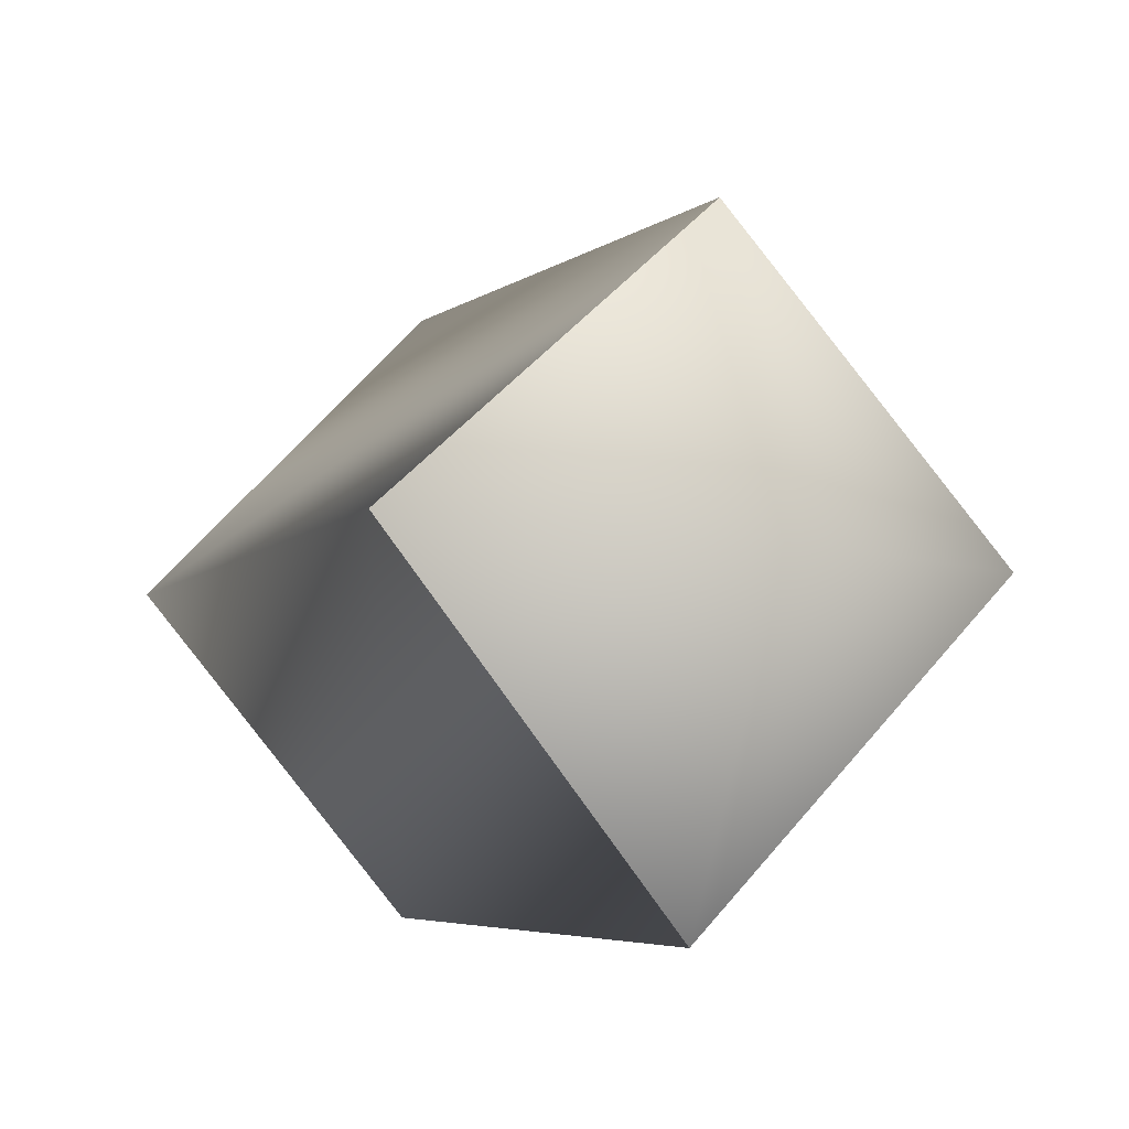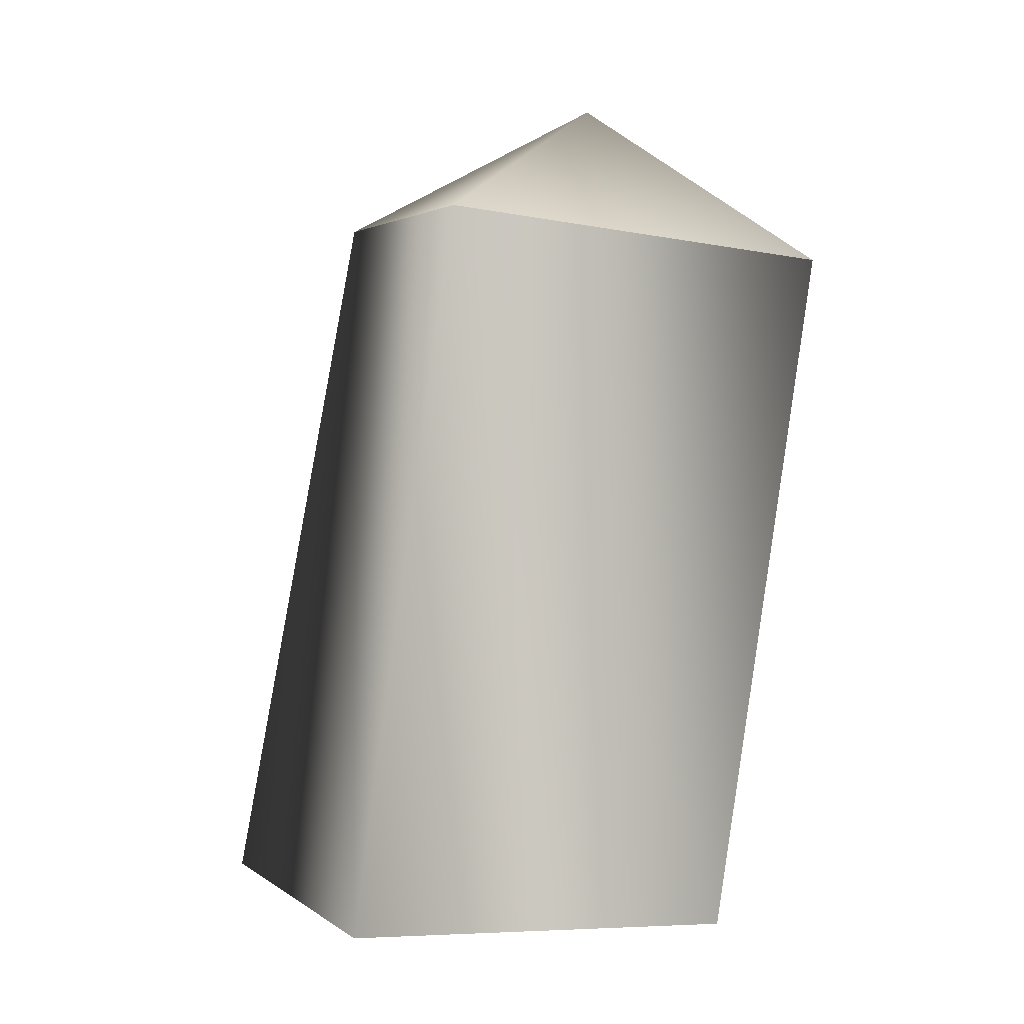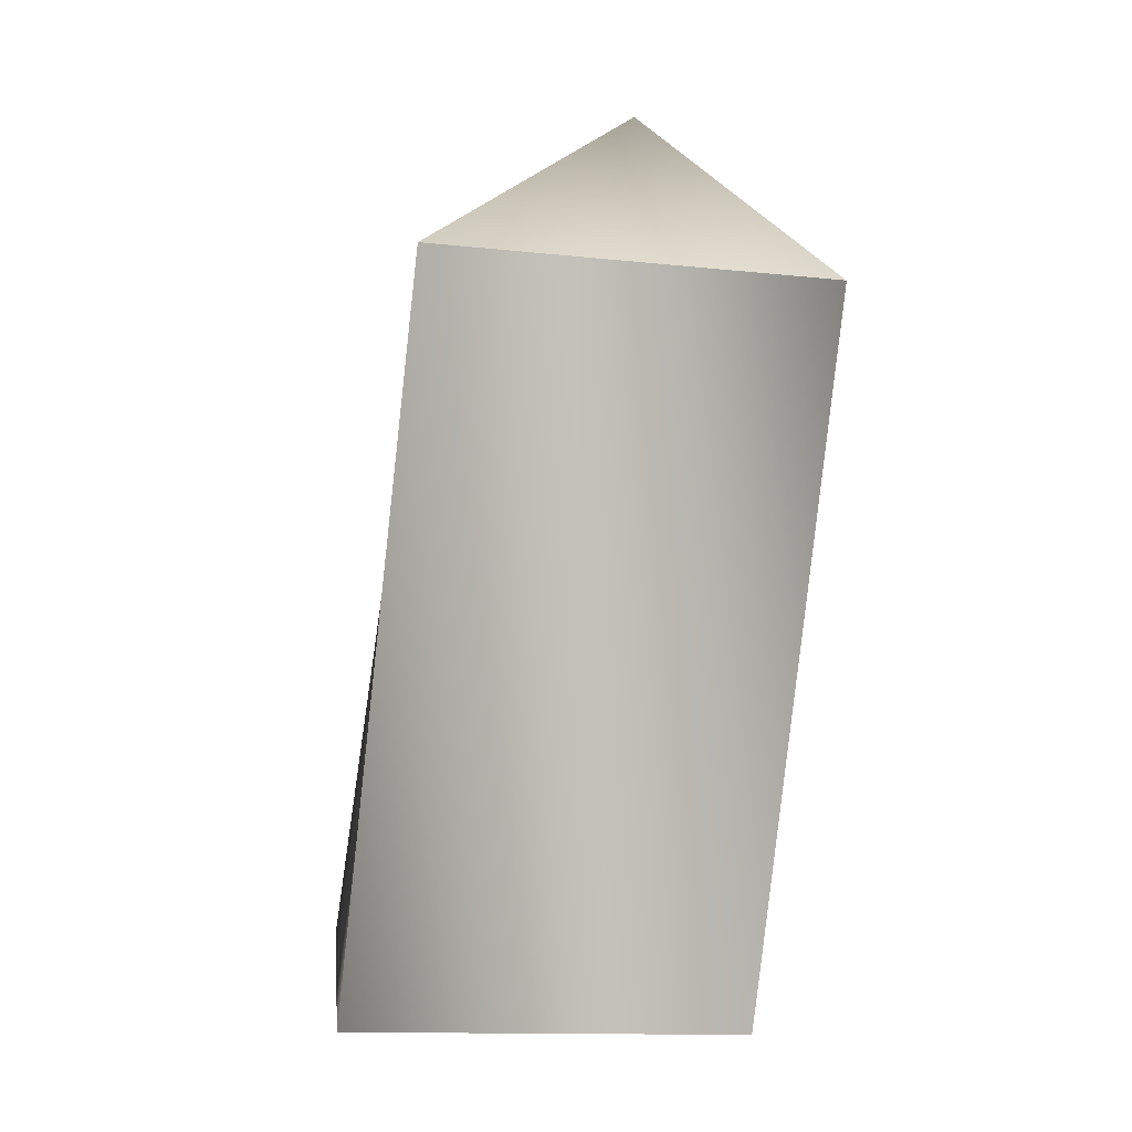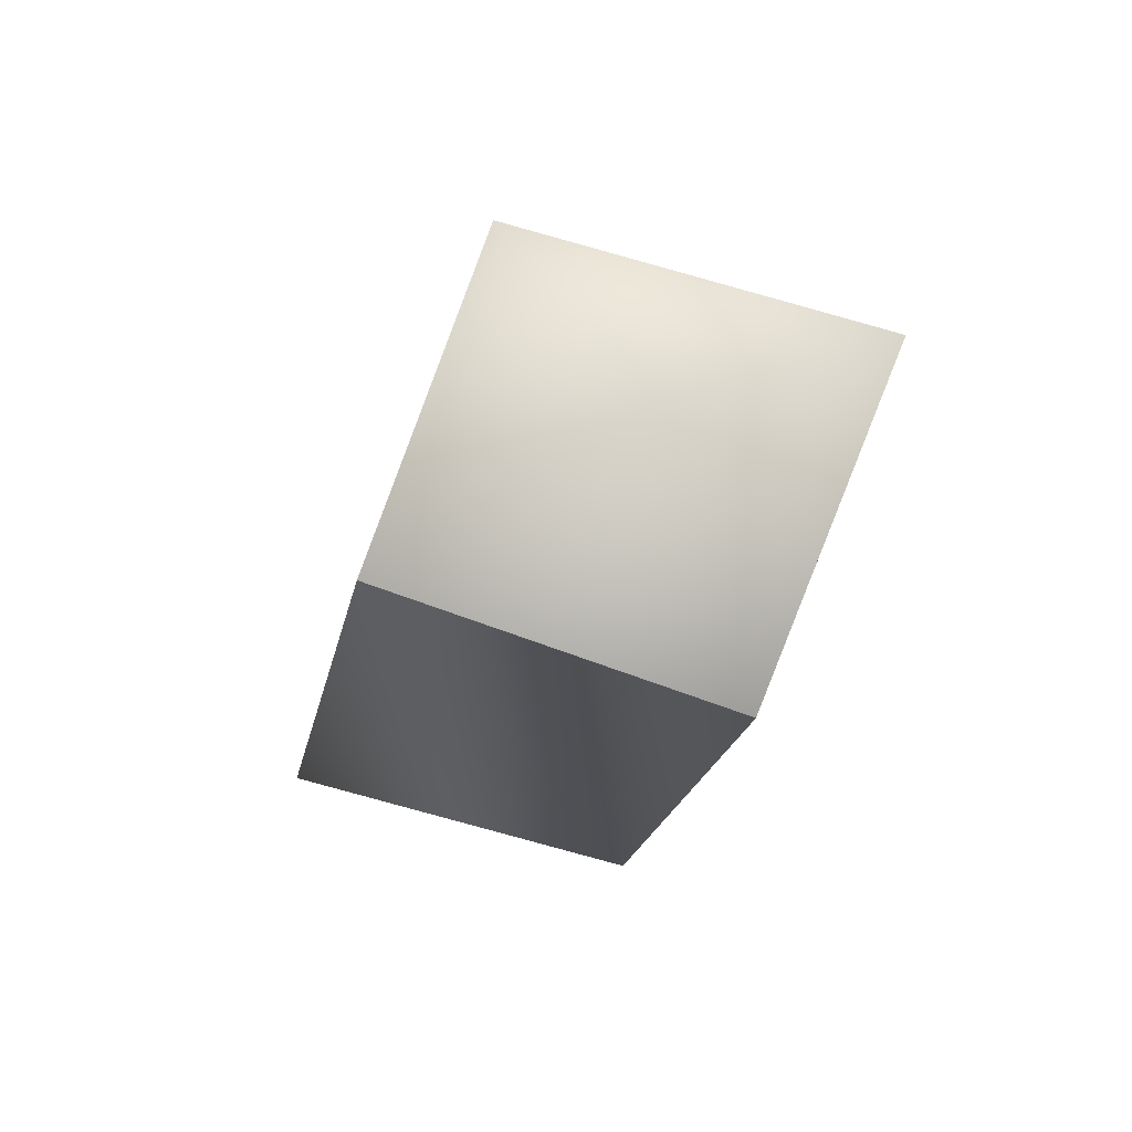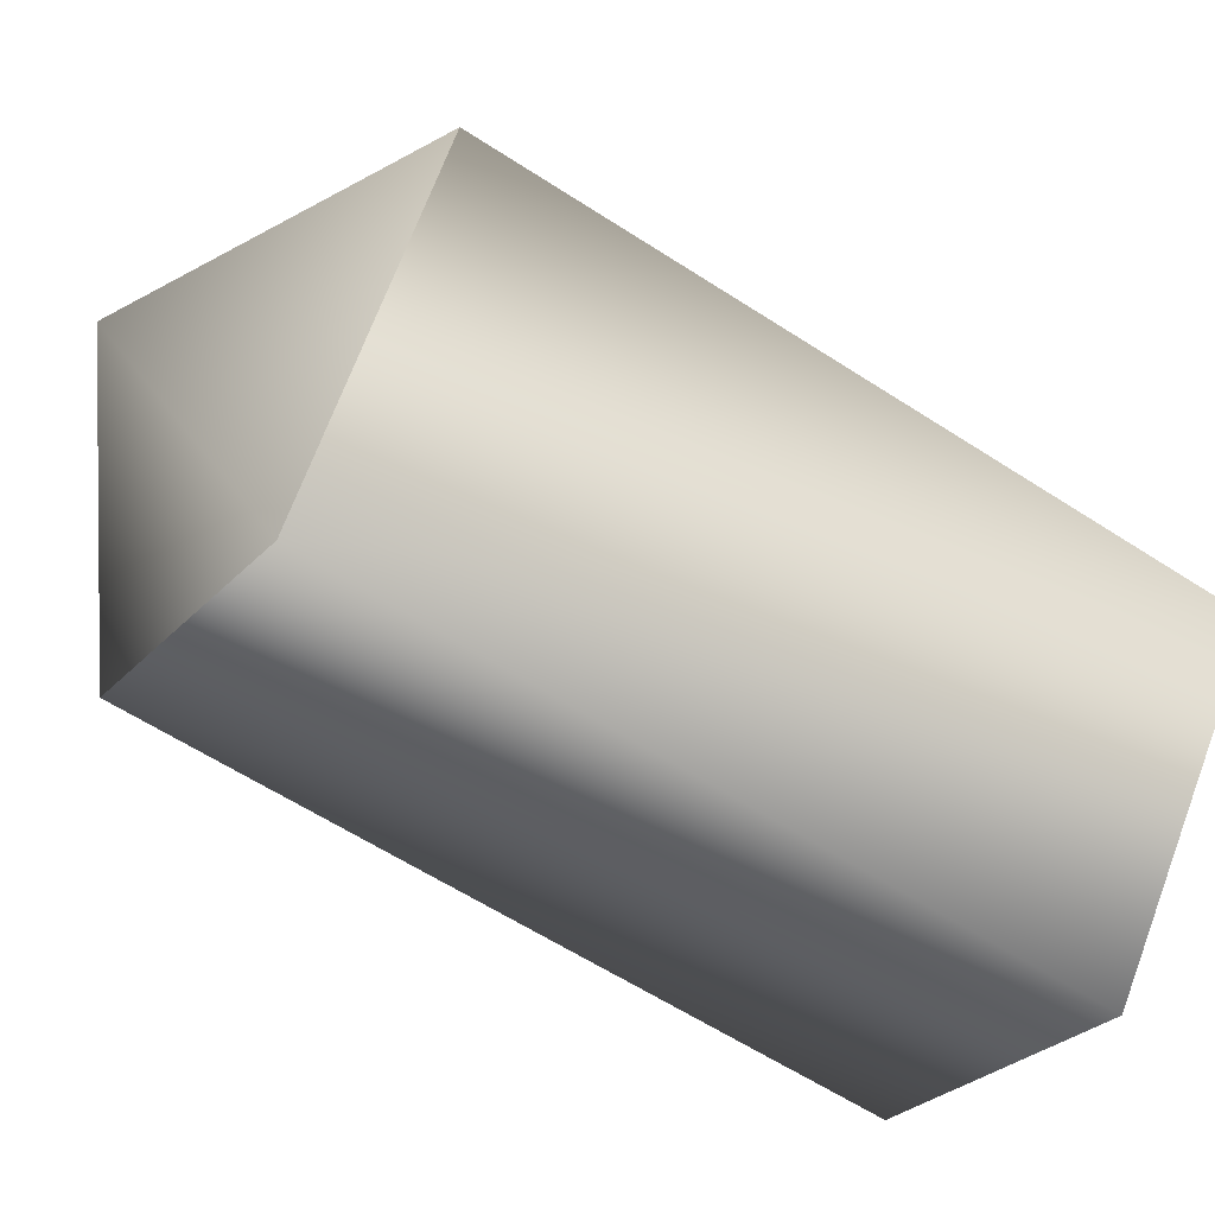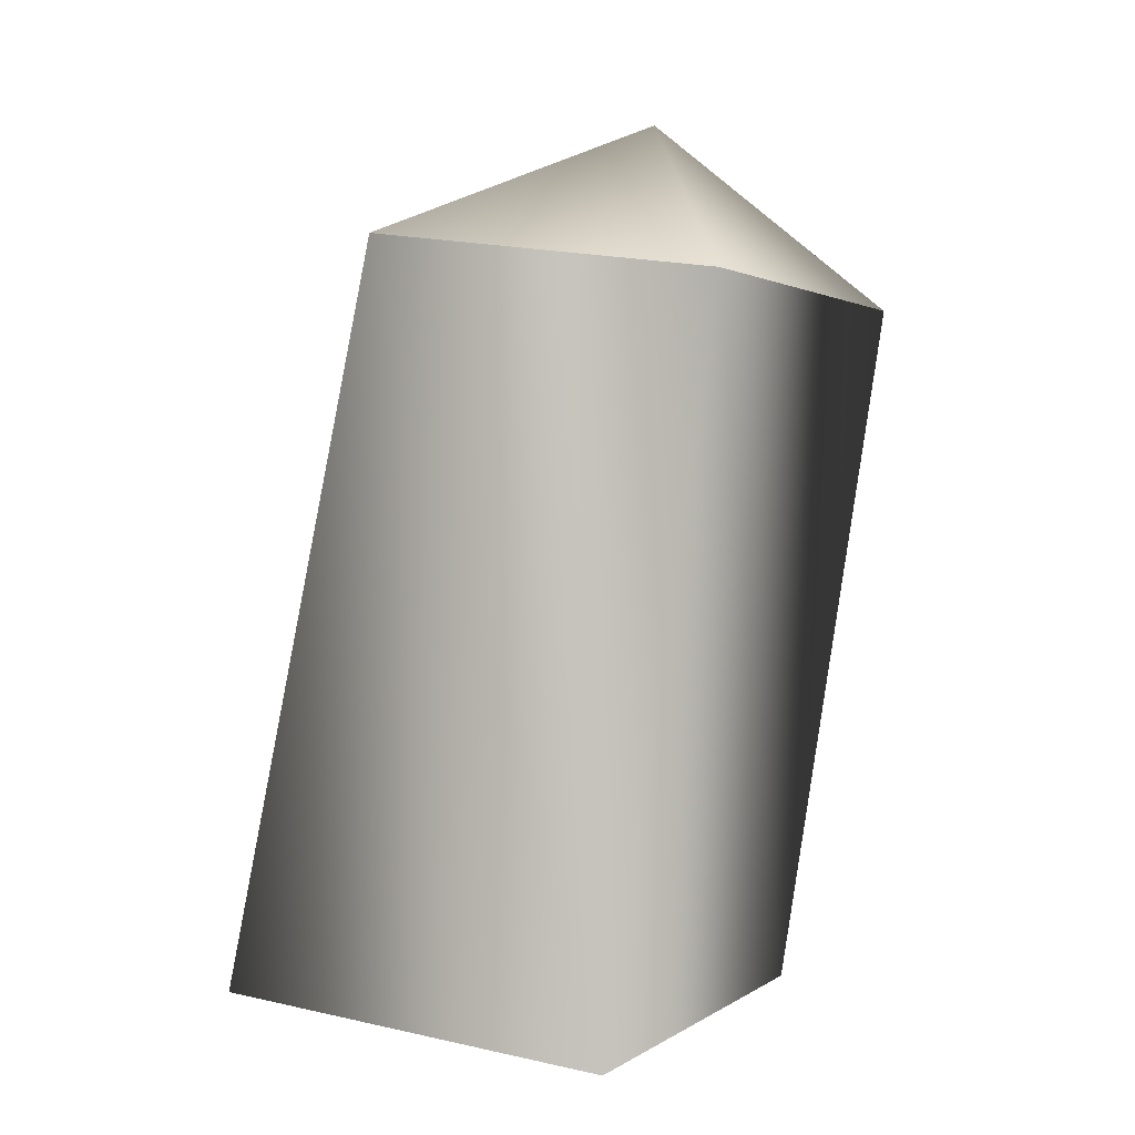
<metadata>
{"format":"obj","ext":"obj","renderer":"f3d","projection":"perspective","resolution":1024,"background":"white","views":[{"elev":-14.7,"azim":159.5,"up":"+Z"},{"elev":-3.2,"azim":115.0,"up":"+Y"},{"elev":-0.5,"azim":133.1,"up":"+Y"},{"elev":76.7,"azim":63.3,"up":"+Y"},{"elev":-74.9,"azim":-122.9,"up":"+Z"},{"elev":5.7,"azim":70.9,"up":"+Y"}]}
</metadata>
<code>
v 0 21 4
v 7 20 -3
v 0 24 -4
v 7 20 -3
v 0 19 -11
v 0 24 -4
v -7 20 -3
v 0 21 4
v 0 24 -4
v 0 19 -11
v -7 20 -3
v 0 24 -4
v 7 0 0
v 0 21 4
v 0 1 8
v 0 21 4
v 7 0 0
v 7 20 -3
v 0 1 8
v -7 20 -3
v -7 0 0
v -7 20 -3
v 0 1 8
v 0 21 4
v -7 0 0
v 0 19 -11
v 0 0 -8
v 0 19 -11
v -7 0 0
v -7 20 -3
v 0 0 -8
v 7 20 -3
v 7 0 0
v 7 20 -3
v 0 0 -8
v 0 19 -11
f 1 2 3
f 4 5 6
f 7 8 9
f 10 11 12
f 13 14 15
f 16 17 18
f 19 20 21
f 22 23 24
f 25 26 27
f 28 29 30
f 31 32 33
f 34 35 36

</code>
